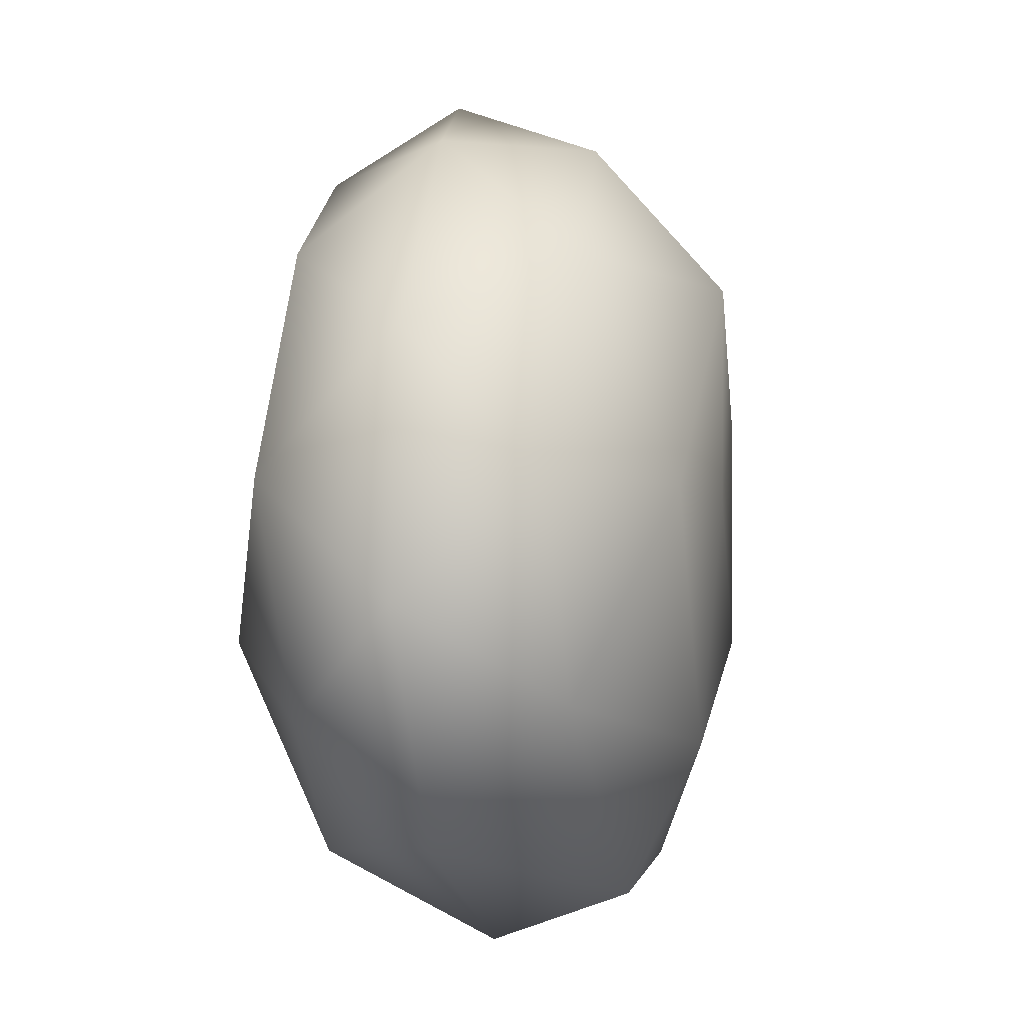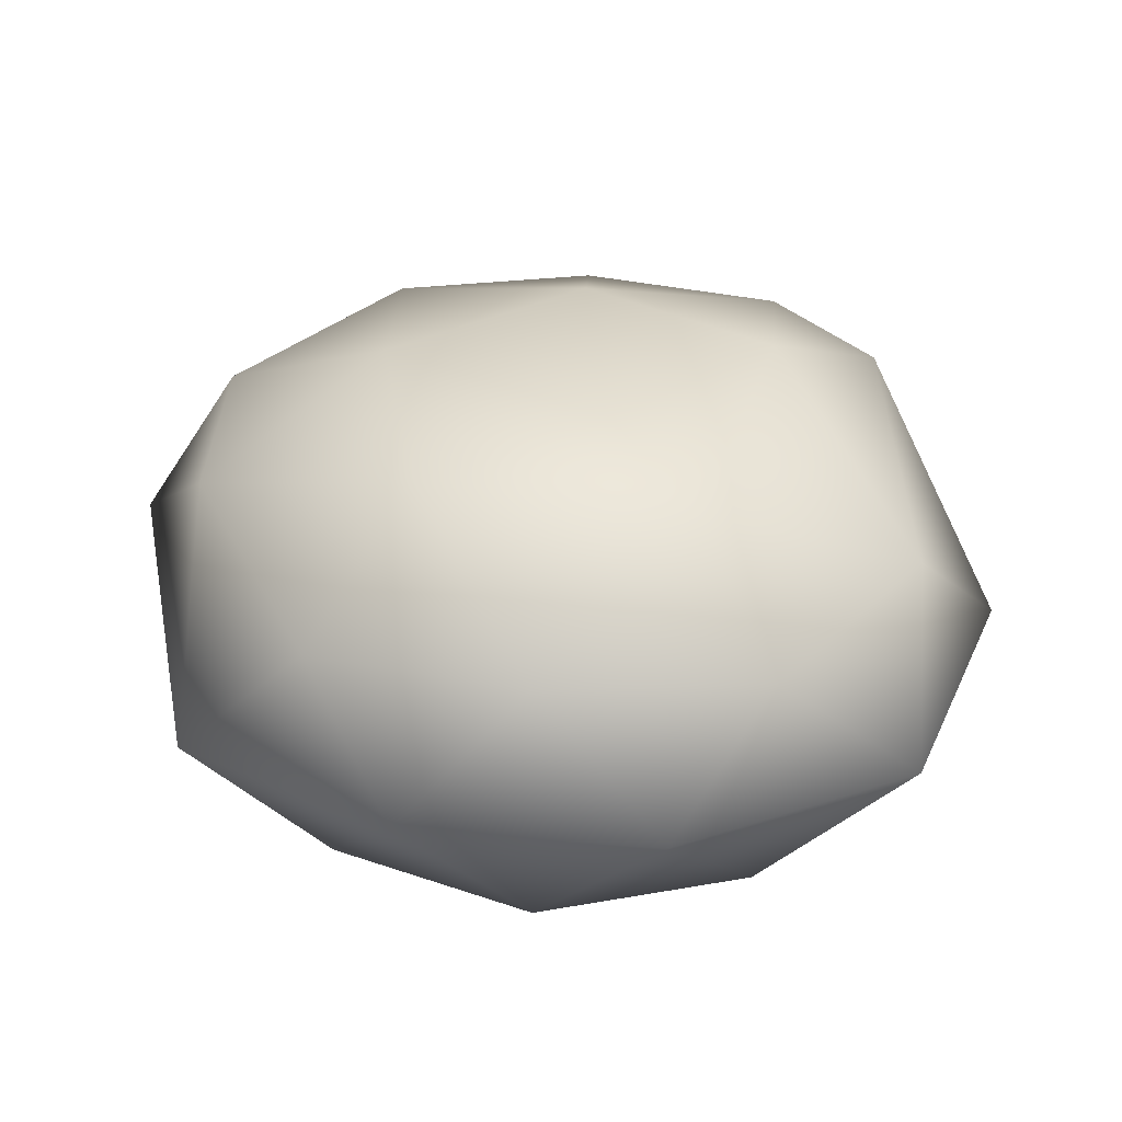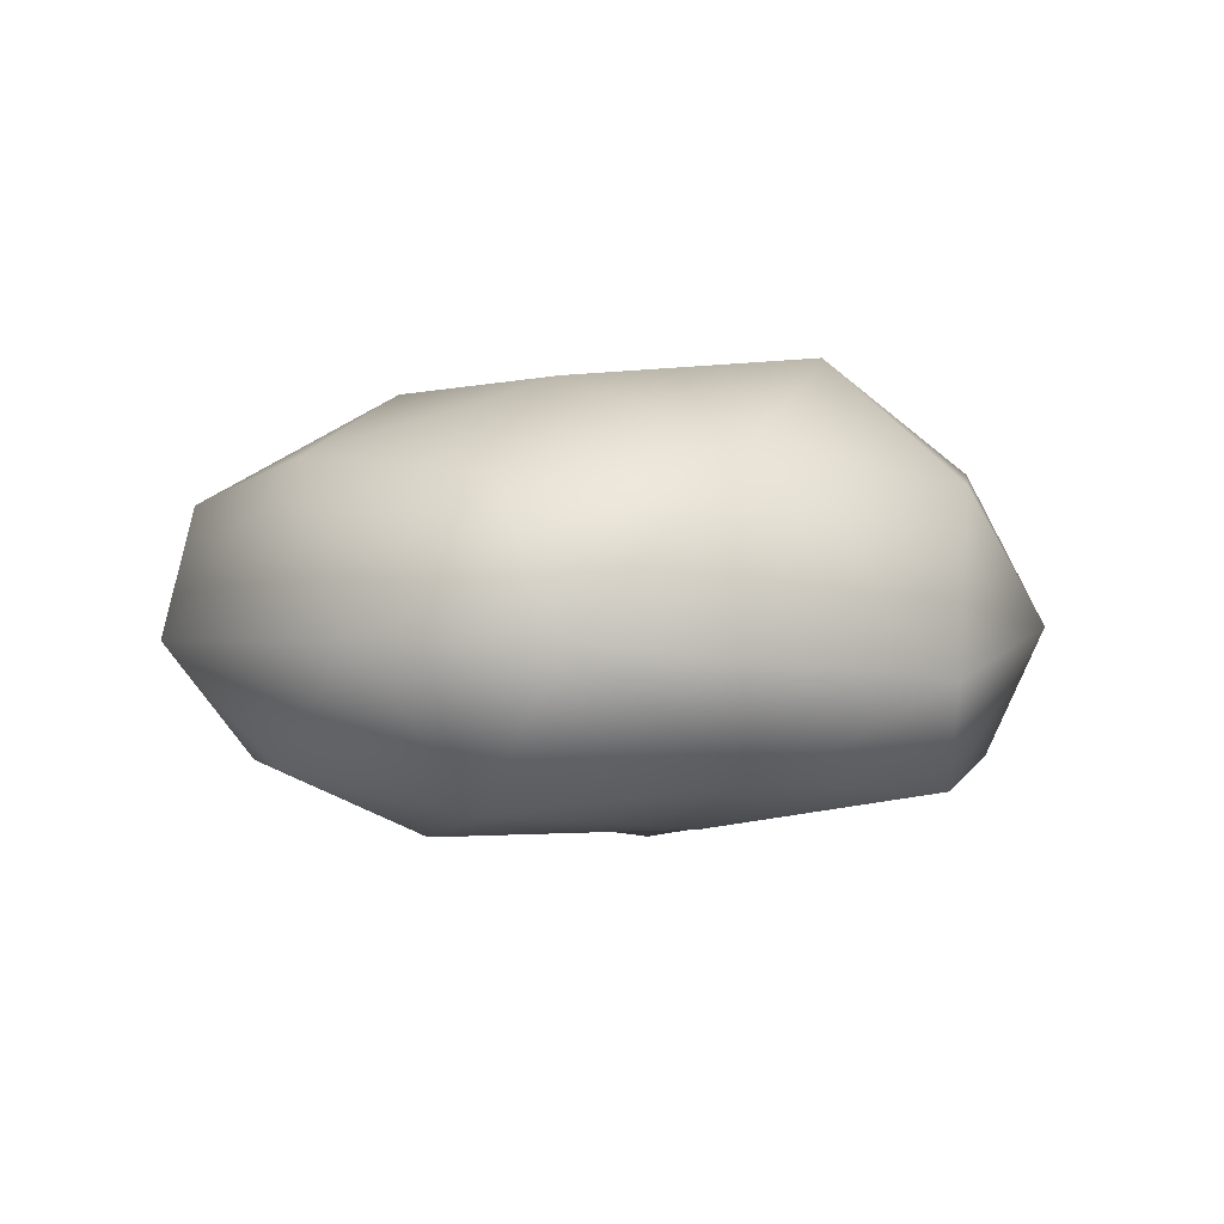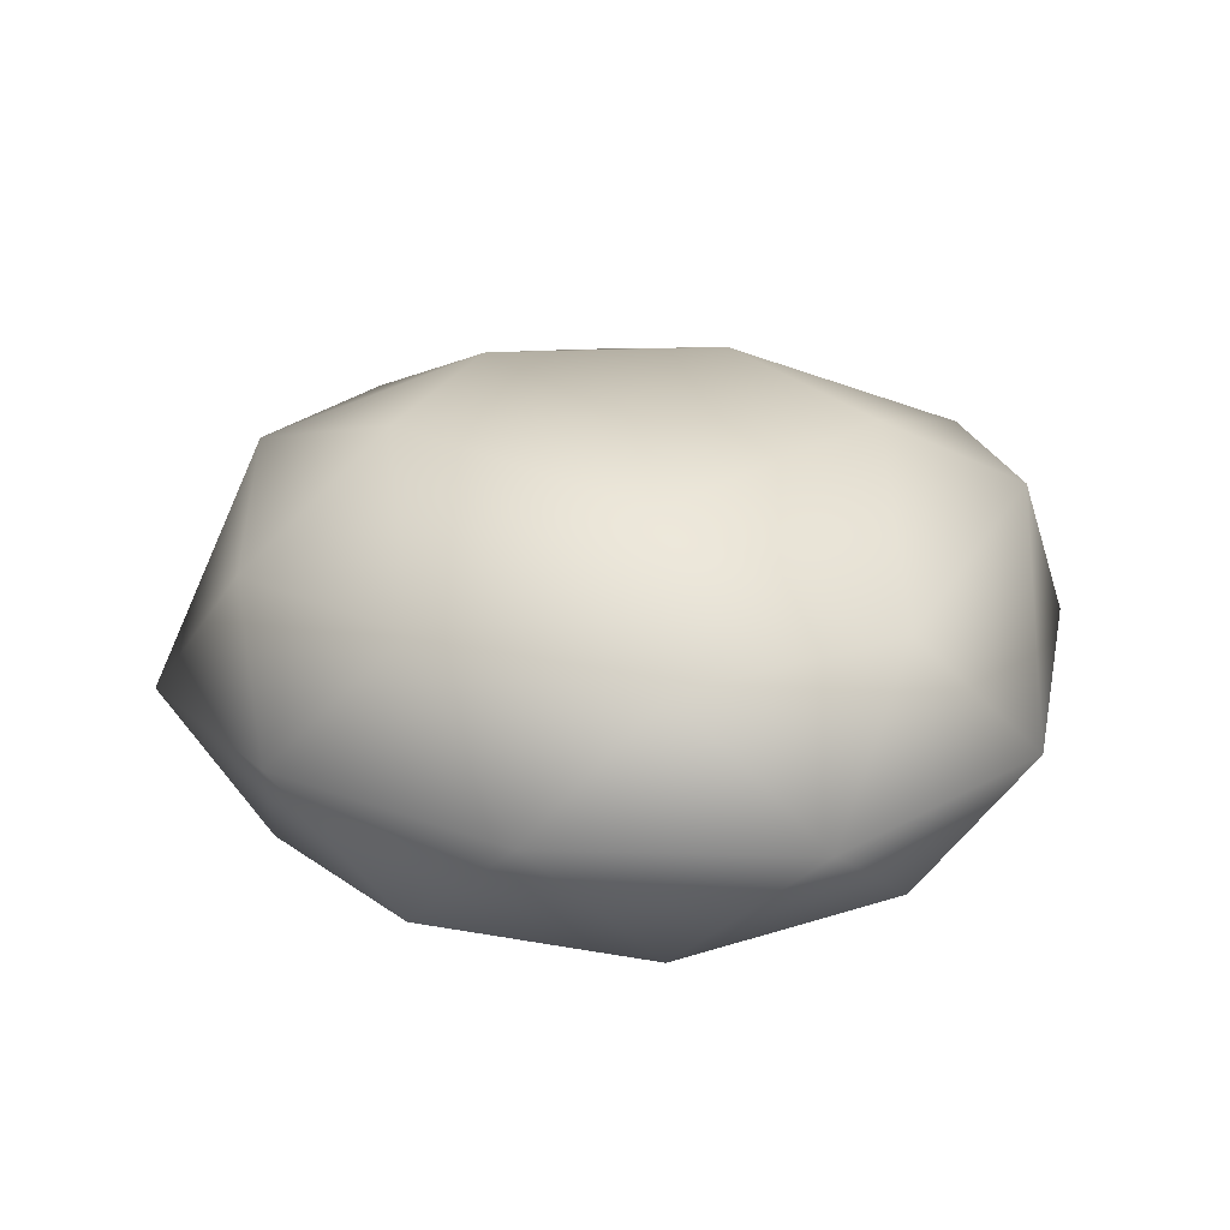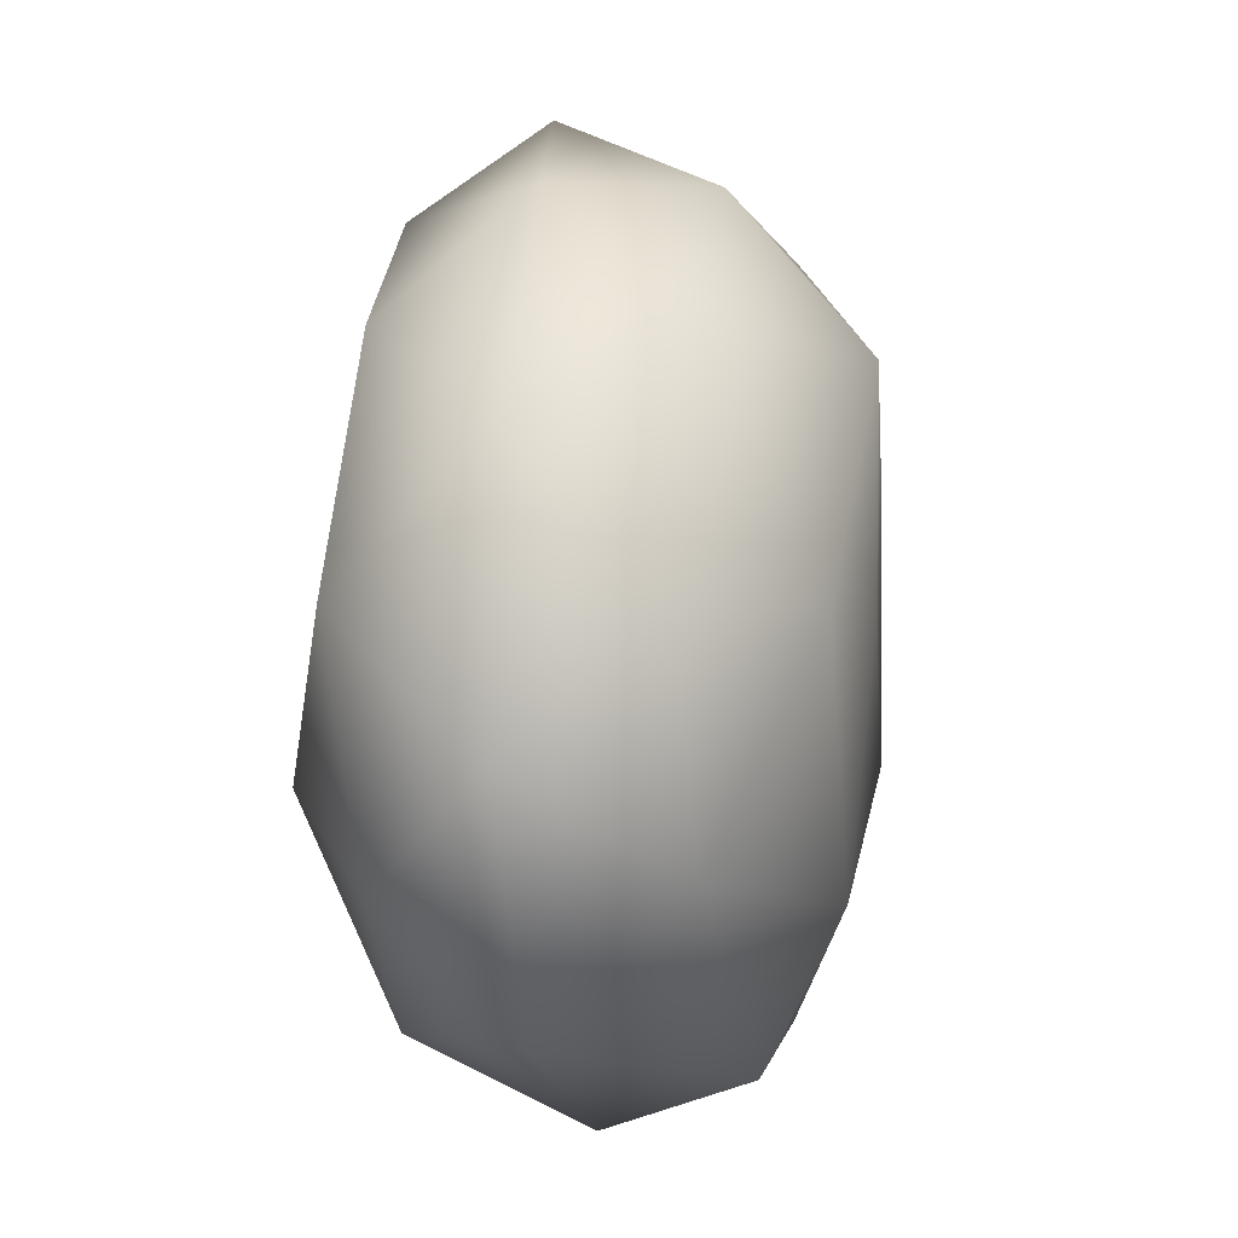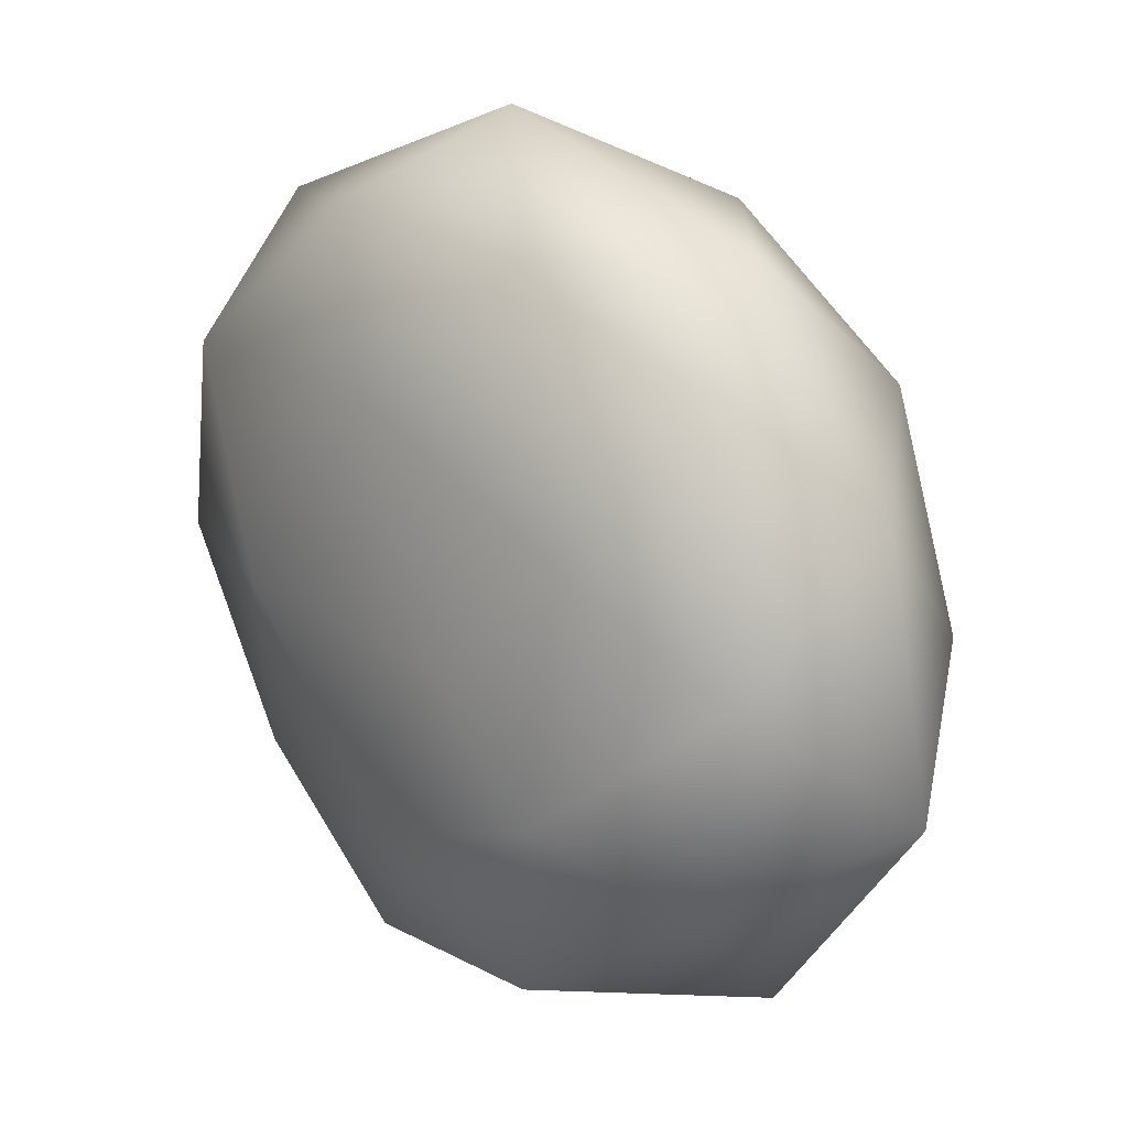
<metadata>
{"format":"obj","ext":"obj","renderer":"f3d","projection":"perspective","resolution":1024,"background":"white","views":[{"elev":-7.6,"azim":102.8,"up":"+Z"},{"elev":39.3,"azim":59.2,"up":"+Y"},{"elev":-0.3,"azim":-42.3,"up":"+Y"},{"elev":26.4,"azim":84.4,"up":"+Y"},{"elev":-3.7,"azim":101.4,"up":"+Z"},{"elev":17.9,"azim":44.5,"up":"+Z"}]}
</metadata>
<code>
o rock1
v 0.04918 -0.08344 -0.04622
v 0.4207 0.00743 0.3056
v -0.1849 0.000803 0.4869
v -0.5196 0.009048 -0.000272
v -0.1519 0.0148 -0.4921
v 0.4217 0.009612 -0.3064
v 0.1607 0.3564 0.4946
v -0.4521 0.3583 0.308
v -0.4422 0.3398 -0.3043
v 0.007642 0.369 -0.5294
v 0.5201 0.3564 0
v 0.113 0.5216 0.001539
v 0.2544 -0.069 0.1273
v 0.153 -0.02243 0.4702
v -0.08055 -0.06821 0.2698
v 0.2588 -0.1219 -0.1898
v 0.4946 -0.02237 -0.000628
v -0.4344 -0.03464 0.2787
v -0.2869 -0.08369 -0.01168
v -0.3647 0.006675 -0.2808
v -0.04931 -0.07282 -0.3066
v 0.1529 -0.02311 -0.4704
v 0.6143 0.1891 -0.1768
v 0.553 0.1819 0.1797
v 0.3418 0.1819 0.4704
v -0.003952 0.1192 0.6211
v -0.4682 0.1655 0.4556
v -0.6046 0.1659 0.2432
v -0.575 0.165 -0.1783
v -0.3704 0.1727 -0.4899
v -0.01749 0.1705 -0.5954
v 0.3945 0.1822 -0.4704
v 0.4001 0.3871 0.2907
v -0.2006 0.3884 0.472
v -0.4946 0.3871 0
v -0.1757 0.3846 -0.4732
v 0.4378 0.3745 -0.2914
v 0.3237 0.4957 -0.004186
v 0.1062 0.525 0.2994
v -0.2215 0.4913 0.1664
v -0.2167 0.4888 -0.1619
v 0.03428 0.4778 -0.3231
f 1 13 15
f 2 13 17
f 1 15 19
f 1 19 21
f 1 21 16
f 2 17 24
f 3 14 26
f 4 18 28
f 5 20 30
f 6 22 32
f 2 24 25
f 3 26 27
f 4 28 29
f 5 30 31
f 6 32 23
f 7 33 39
f 8 34 40
f 9 35 41
f 10 36 42
f 11 37 38
f 15 14 3
f 15 13 14
f 13 2 14
f 17 16 6
f 17 13 16
f 13 1 16
f 19 18 4
f 19 15 18
f 15 3 18
f 21 20 5
f 21 19 20
f 19 4 20
f 16 22 6
f 16 21 22
f 21 5 22
f 24 23 11
f 24 17 23
f 17 6 23
f 26 25 7
f 26 14 25
f 14 2 25
f 28 27 8
f 28 18 27
f 18 3 27
f 30 29 9
f 30 20 29
f 20 4 29
f 32 31 10
f 32 22 31
f 22 5 31
f 25 33 7
f 25 24 33
f 24 11 33
f 27 34 8
f 27 26 34
f 26 7 34
f 29 35 9
f 29 28 35
f 28 8 35
f 31 36 10
f 31 30 36
f 30 9 36
f 23 37 11
f 23 32 37
f 32 10 37
f 39 38 12
f 39 33 38
f 33 11 38
f 40 39 12
f 40 34 39
f 34 7 39
f 41 40 12
f 41 35 40
f 35 8 40
f 42 41 12
f 42 36 41
f 36 9 41
f 38 42 12
f 38 37 42
f 37 10 42

</code>
